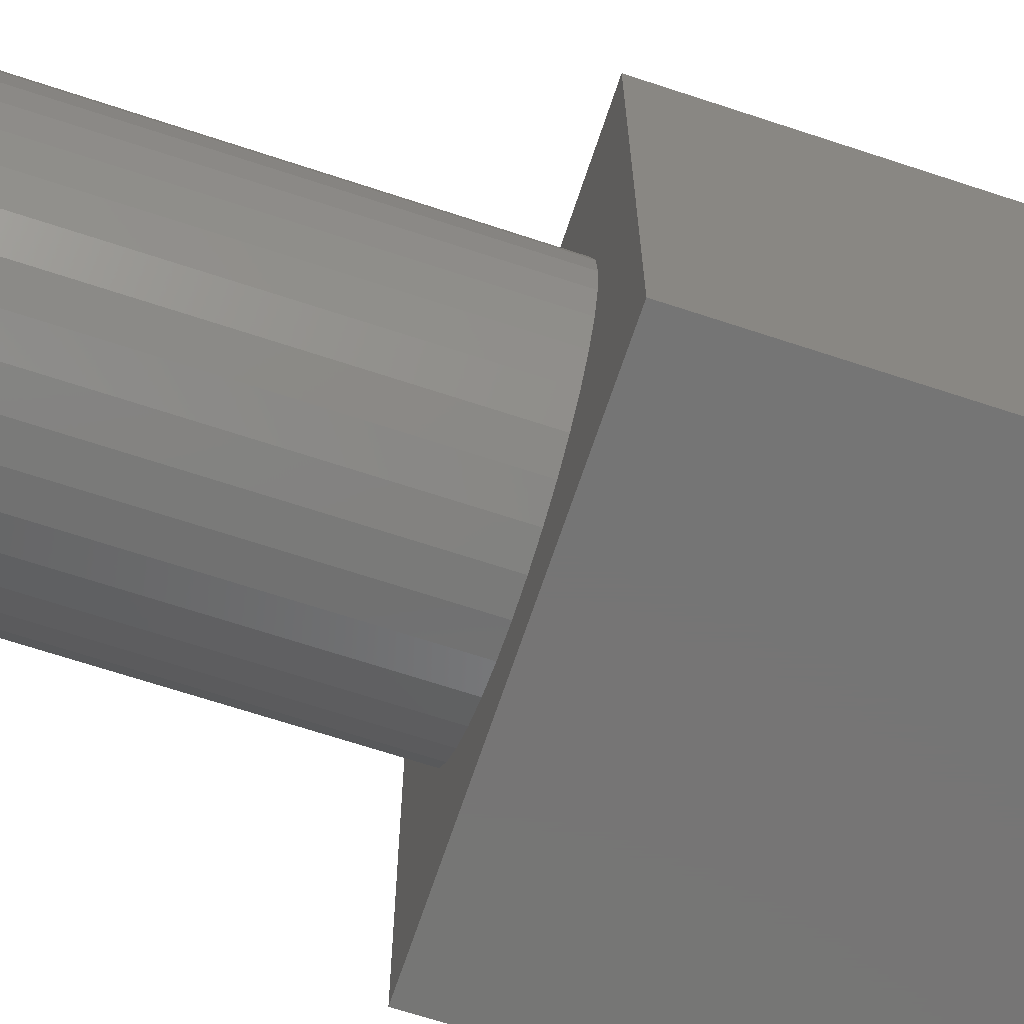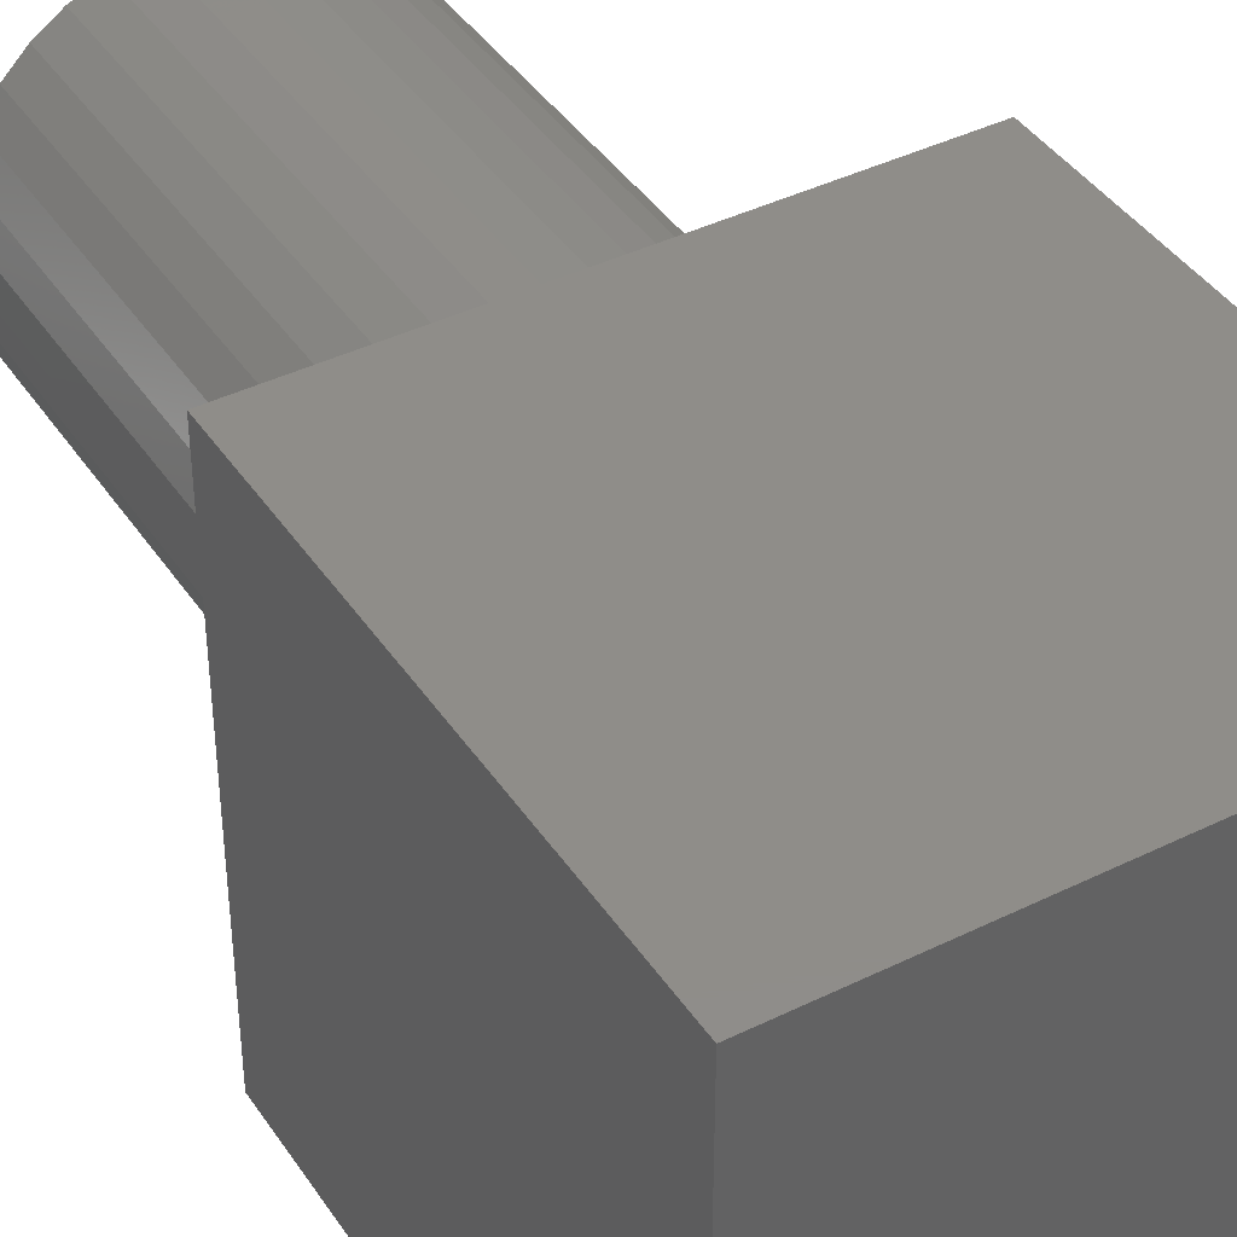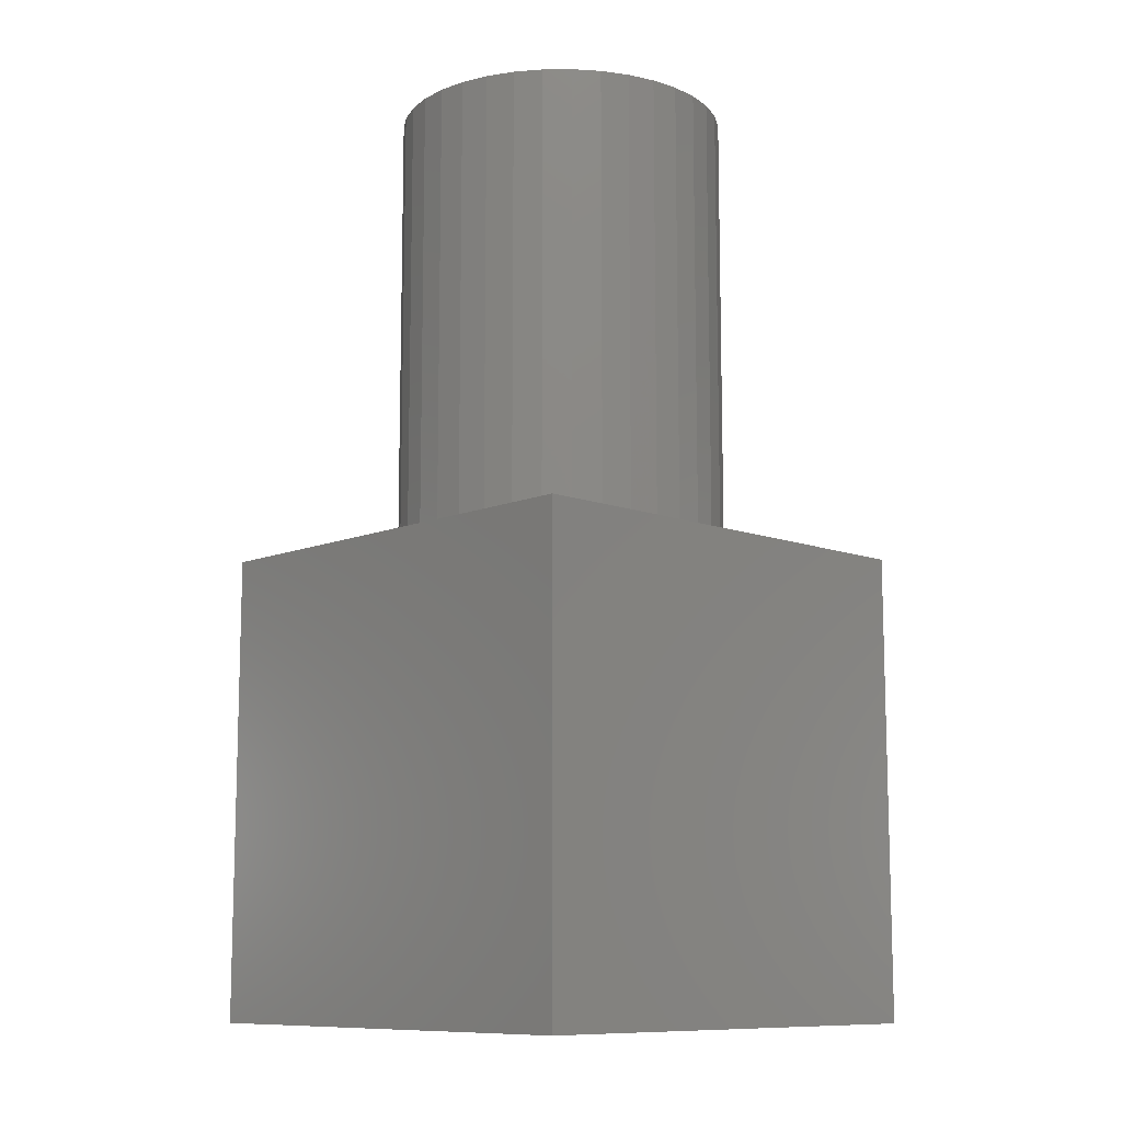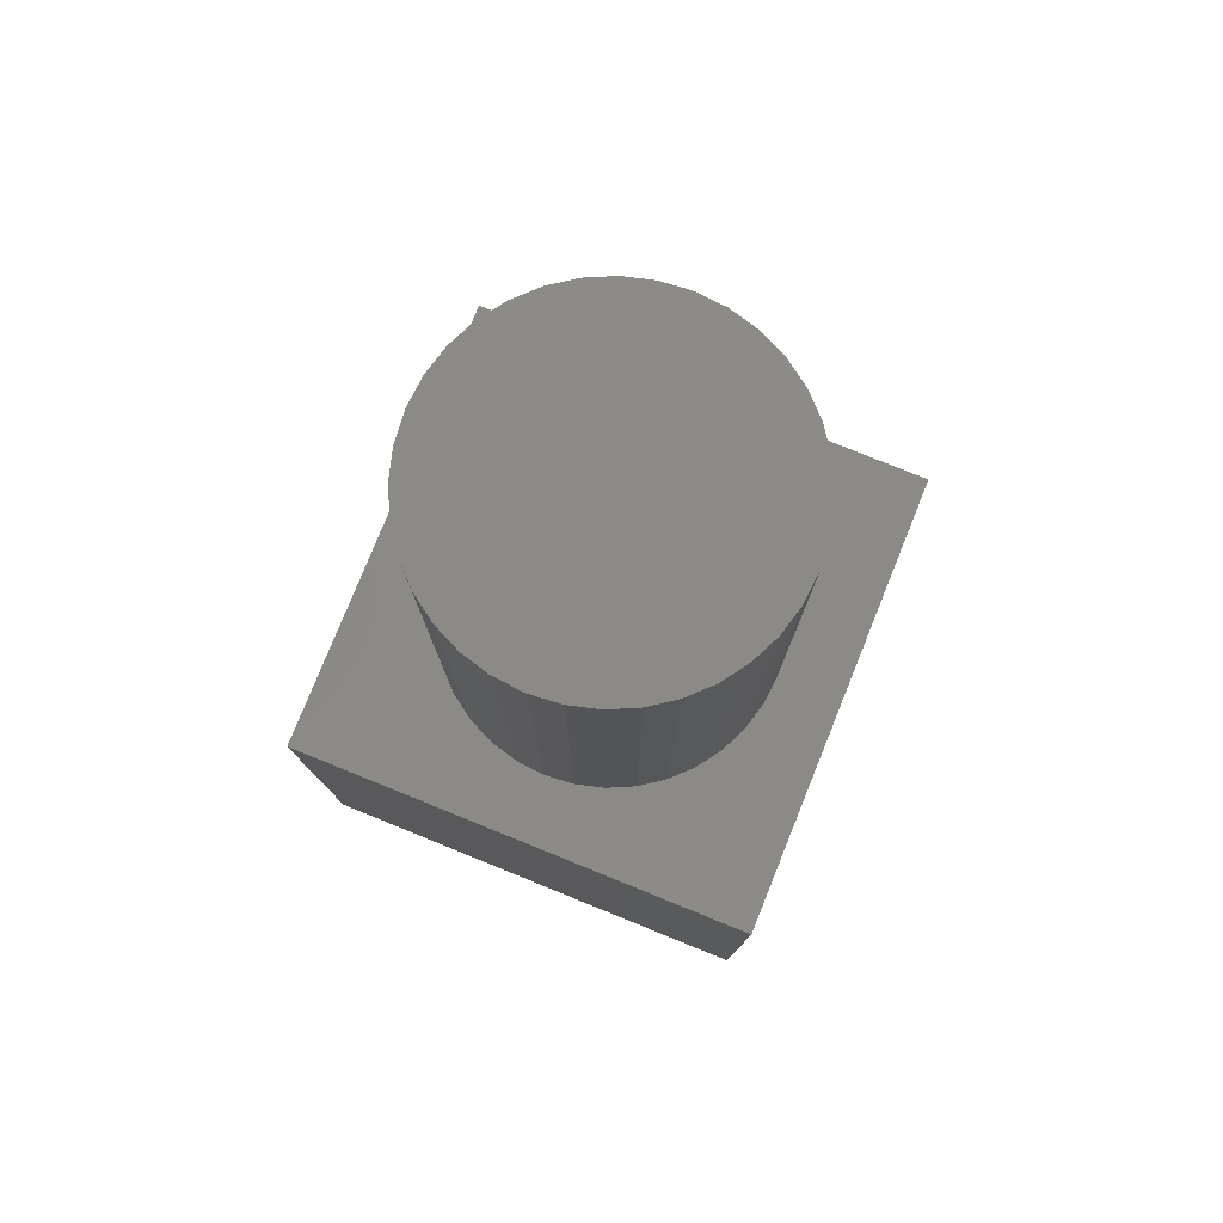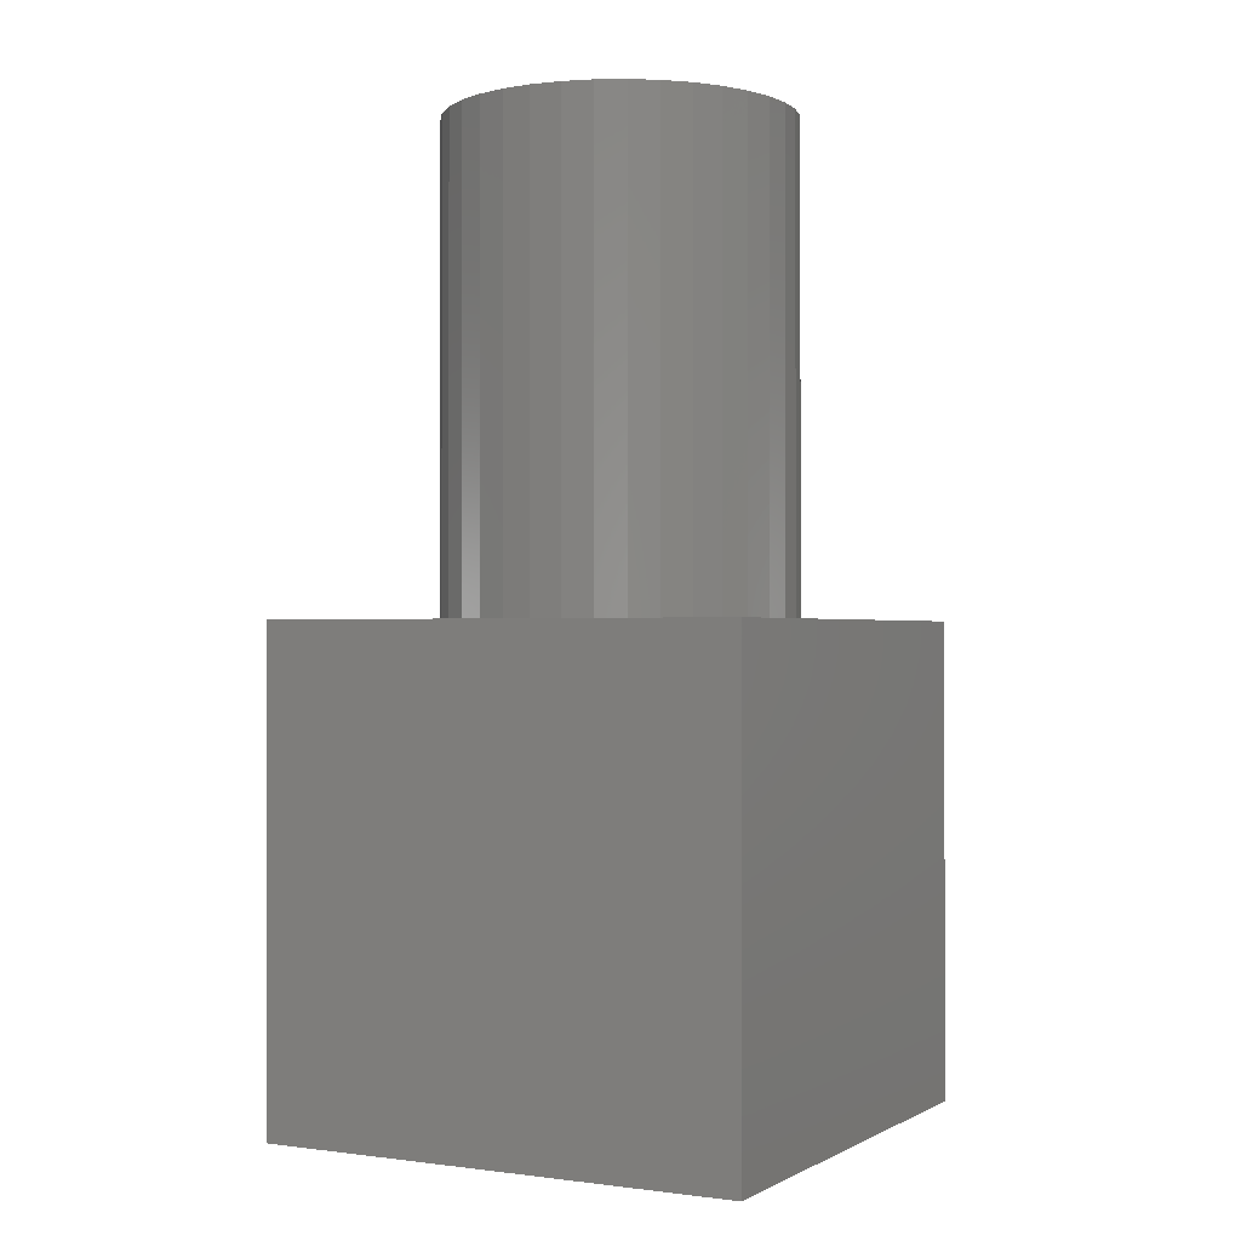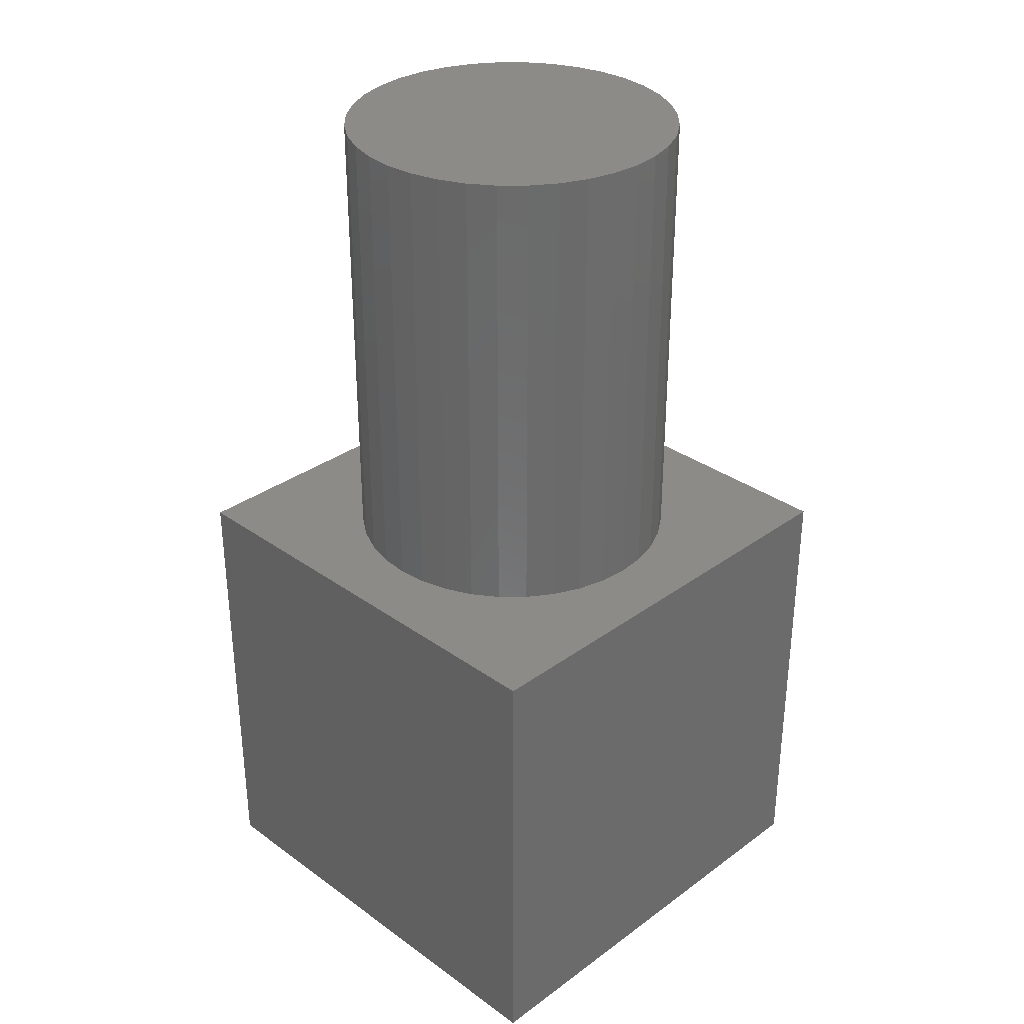
<metadata>
{"format":"stl","ext":"stl","renderer":"f3d","projection":"perspective","resolution":1024,"background":"white","views":[{"elev":-67.8,"azim":71.7,"up":"+Y"},{"elev":41.2,"azim":149.2,"up":"+Y"},{"elev":-10.4,"azim":-133.7,"up":"+Z"},{"elev":78.6,"azim":-68.0,"up":"+Z"},{"elev":-0.5,"azim":-152.0,"up":"+Z"},{"elev":32.5,"azim":-135.2,"up":"+Z"}]}
</metadata>
<code>
# stl→obj: 80 verts, 156 faces
v 10 0 10
v 10 10 0
v 10 10 10
v 10 0 0
v 8.6 5 10
v 8.545 5.625 10
v 8.383 6.231 10
v 8.118 6.8 10
v 7.758 7.314 10
v 7.314 7.758 10
v 6.8 8.118 10
v 6.231 8.383 10
v 5.625 8.545 10
v 5 8.6 10
v 0 10 10
v 1.455 5.625 10
v 1.4 5 10
v 1.617 6.231 10
v 1.882 6.8 10
v 2.242 7.314 10
v 2.686 7.758 10
v 3.2 8.118 10
v 3.769 8.383 10
v 4.375 8.545 10
v 8.545 4.375 10
v 8.383 3.769 10
v 8.118 3.2 10
v 7.758 2.686 10
v 7.314 2.242 10
v 6.8 1.882 10
v 6.231 1.617 10
v 5.625 1.455 10
v 5 1.4 10
v 0 0 10
v 4.375 1.455 10
v 3.769 1.617 10
v 3.2 1.882 10
v 2.686 2.242 10
v 2.242 2.686 10
v 1.882 3.2 10
v 1.617 3.769 10
v 1.455 4.375 10
v 0 0 0
v 0 10 0
v 1.882 3.2 20
v 2.242 2.686 20
v 8.545 5.625 20
v 8.383 6.231 20
v 8.6 5 20
v 8.118 6.8 20
v 1.455 4.375 20
v 1.617 3.769 20
v 8.545 4.375 20
v 6.231 1.617 20
v 5.625 1.455 20
v 1.882 6.8 20
v 1.617 6.231 20
v 7.758 7.314 20
v 3.769 8.383 20
v 4.375 8.545 20
v 3.2 8.118 20
v 6.8 8.118 20
v 7.314 7.758 20
v 3.769 1.617 20
v 3.2 1.882 20
v 8.118 3.2 20
v 8.383 3.769 20
v 5 8.6 20
v 5.625 8.545 20
v 2.686 2.242 20
v 6.231 8.383 20
v 4.375 1.455 20
v 7.758 2.686 20
v 7.314 2.242 20
v 5 1.4 20
v 1.455 5.625 20
v 1.4 5 20
v 2.686 7.758 20
v 6.8 1.882 20
v 2.242 7.314 20
f 1 2 3
f 2 1 4
f 3 5 1
f 3 6 5
f 3 7 6
f 3 8 7
f 3 9 8
f 3 10 9
f 3 11 10
f 3 12 11
f 3 13 12
f 3 14 13
f 15 14 3
f 16 15 17
f 18 15 16
f 19 15 18
f 20 15 19
f 21 15 20
f 22 15 21
f 23 15 22
f 24 15 23
f 14 15 24
f 25 1 5
f 26 1 25
f 27 1 26
f 28 1 27
f 29 1 28
f 30 1 29
f 31 1 30
f 32 1 31
f 33 1 32
f 34 33 35
f 34 17 15
f 33 34 1
f 36 34 35
f 37 34 36
f 38 34 37
f 39 34 38
f 40 34 39
f 41 34 40
f 42 34 41
f 17 34 42
f 43 15 44
f 15 43 34
f 2 15 3
f 15 2 44
f 43 1 34
f 1 43 4
f 39 45 40
f 45 39 46
f 47 7 48
f 7 47 6
f 49 6 47
f 6 49 5
f 48 8 50
f 8 48 7
f 41 51 42
f 51 41 52
f 53 5 49
f 5 53 25
f 32 54 55
f 54 32 31
f 18 56 19
f 56 18 57
f 50 9 58
f 9 50 8
f 24 59 60
f 59 24 23
f 23 61 59
f 61 23 22
f 10 62 63
f 62 10 11
f 37 64 65
f 64 37 36
f 66 26 67
f 26 66 27
f 13 68 69
f 68 13 14
f 58 10 63
f 10 58 9
f 38 46 39
f 46 38 70
f 38 65 70
f 65 38 37
f 12 69 71
f 69 12 13
f 36 72 64
f 72 36 35
f 73 27 66
f 27 73 28
f 74 28 73
f 28 74 29
f 35 75 72
f 75 35 33
f 11 71 62
f 71 11 12
f 33 55 75
f 55 33 32
f 67 25 53
f 25 67 26
f 17 76 16
f 76 17 77
f 40 52 41
f 52 40 45
f 22 78 61
f 78 22 21
f 31 79 54
f 79 31 30
f 30 74 79
f 74 30 29
f 42 77 17
f 77 42 51
f 14 60 68
f 60 14 24
f 20 78 21
f 78 20 80
f 47 53 49
f 48 53 47
f 48 67 53
f 50 67 48
f 50 66 67
f 58 66 50
f 58 73 66
f 63 73 58
f 63 74 73
f 62 74 63
f 62 79 74
f 71 79 62
f 71 54 79
f 69 54 71
f 69 55 54
f 68 55 69
f 68 75 55
f 60 75 68
f 60 72 75
f 59 72 60
f 59 64 72
f 61 64 59
f 61 65 64
f 78 65 61
f 78 70 65
f 80 70 78
f 80 46 70
f 56 46 80
f 56 45 46
f 57 45 56
f 57 52 45
f 76 52 57
f 76 51 52
f 51 76 77
f 19 80 20
f 80 19 56
f 16 57 18
f 57 16 76
f 43 2 4
f 2 43 44

</code>
